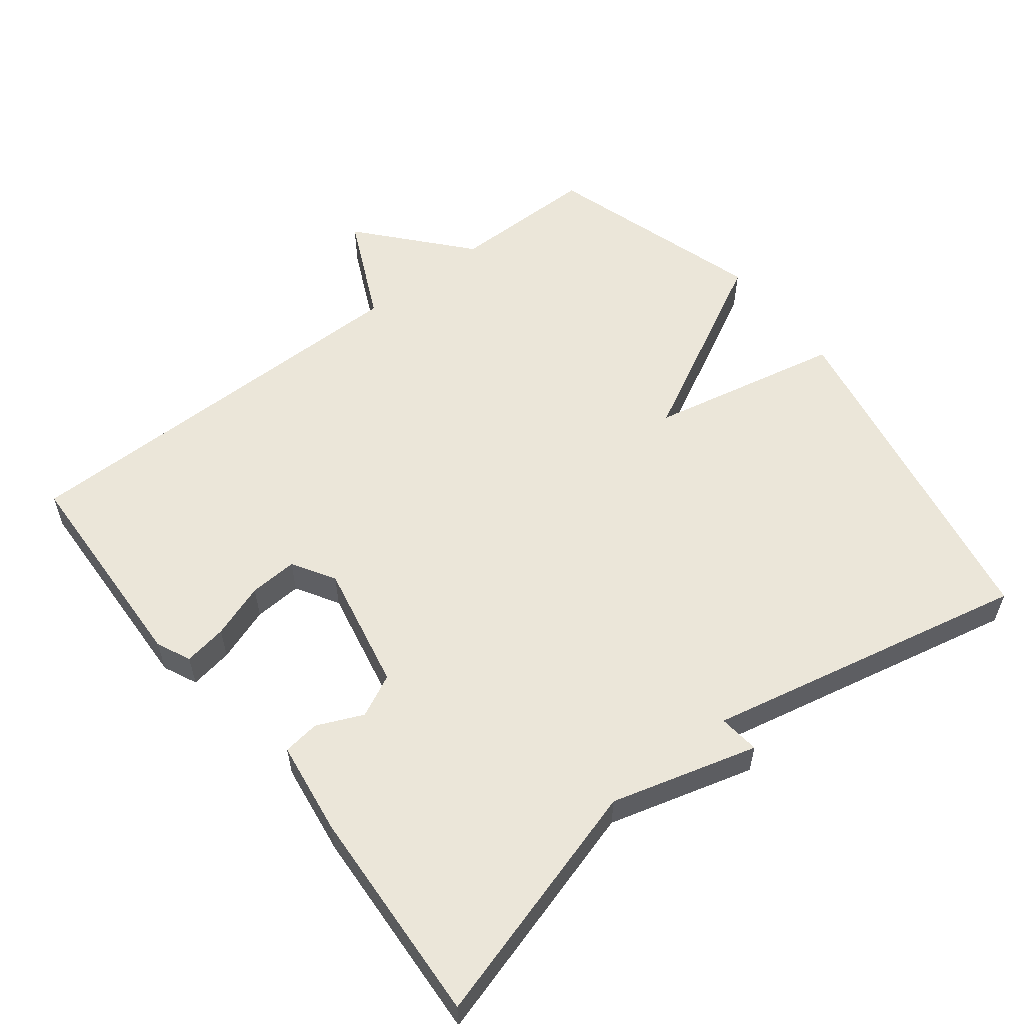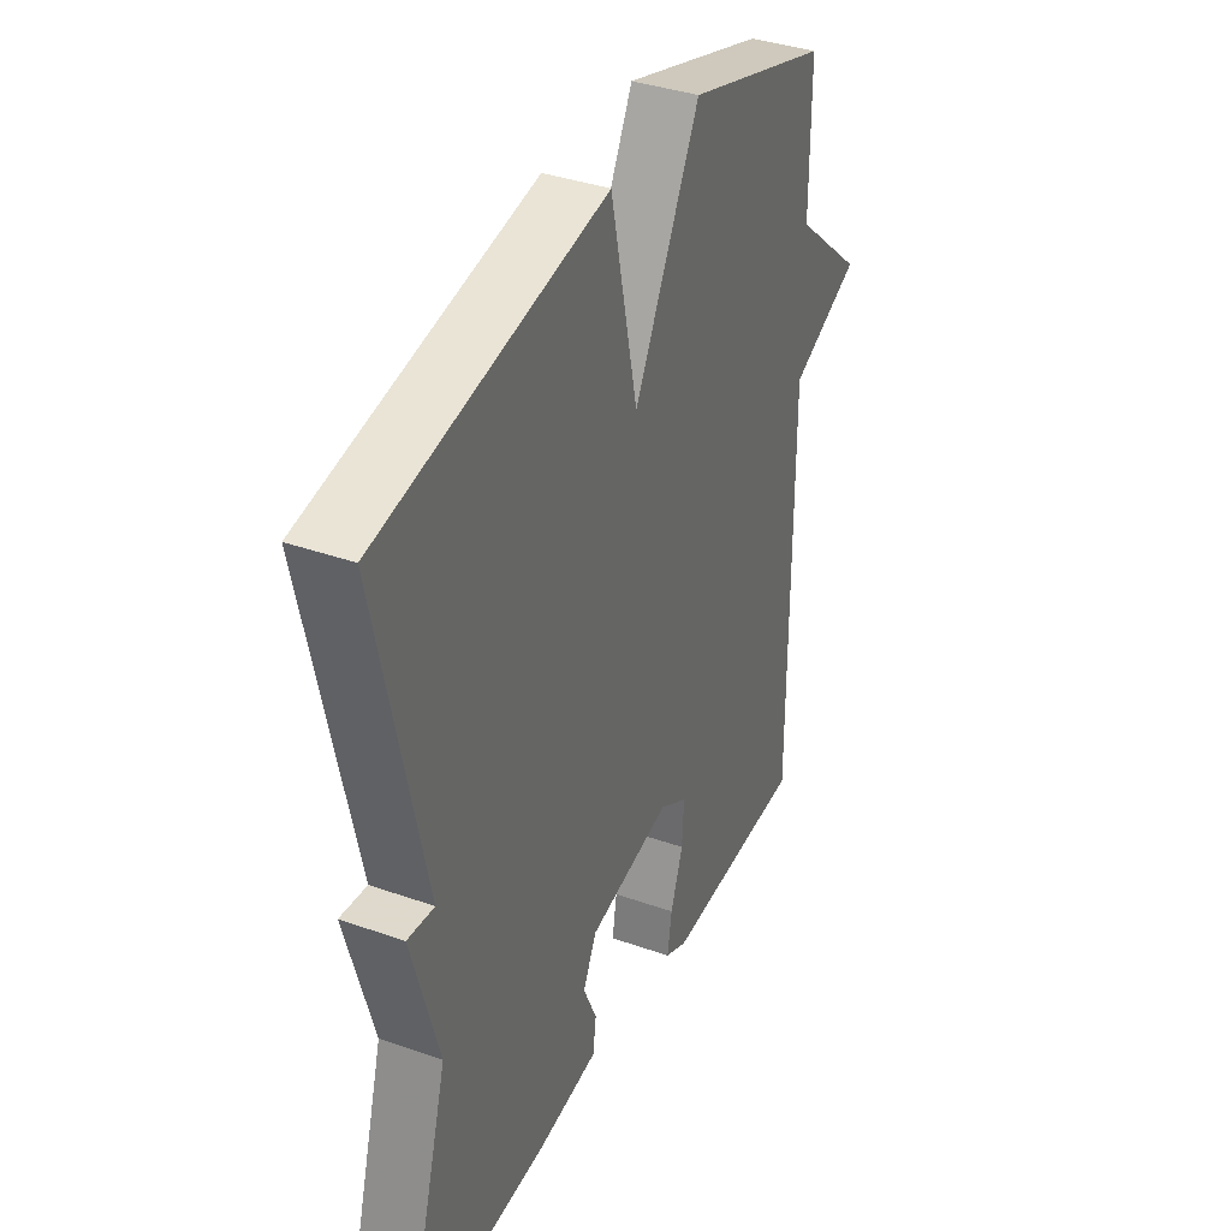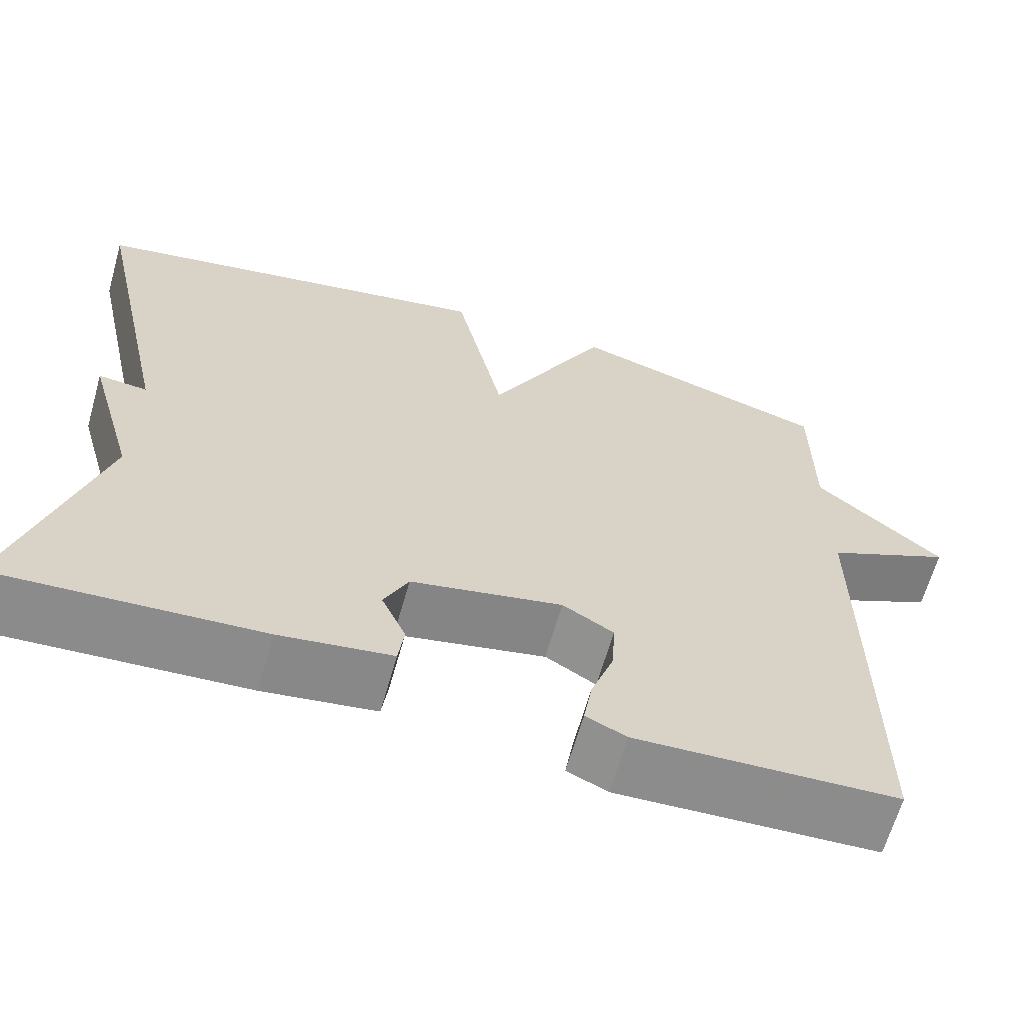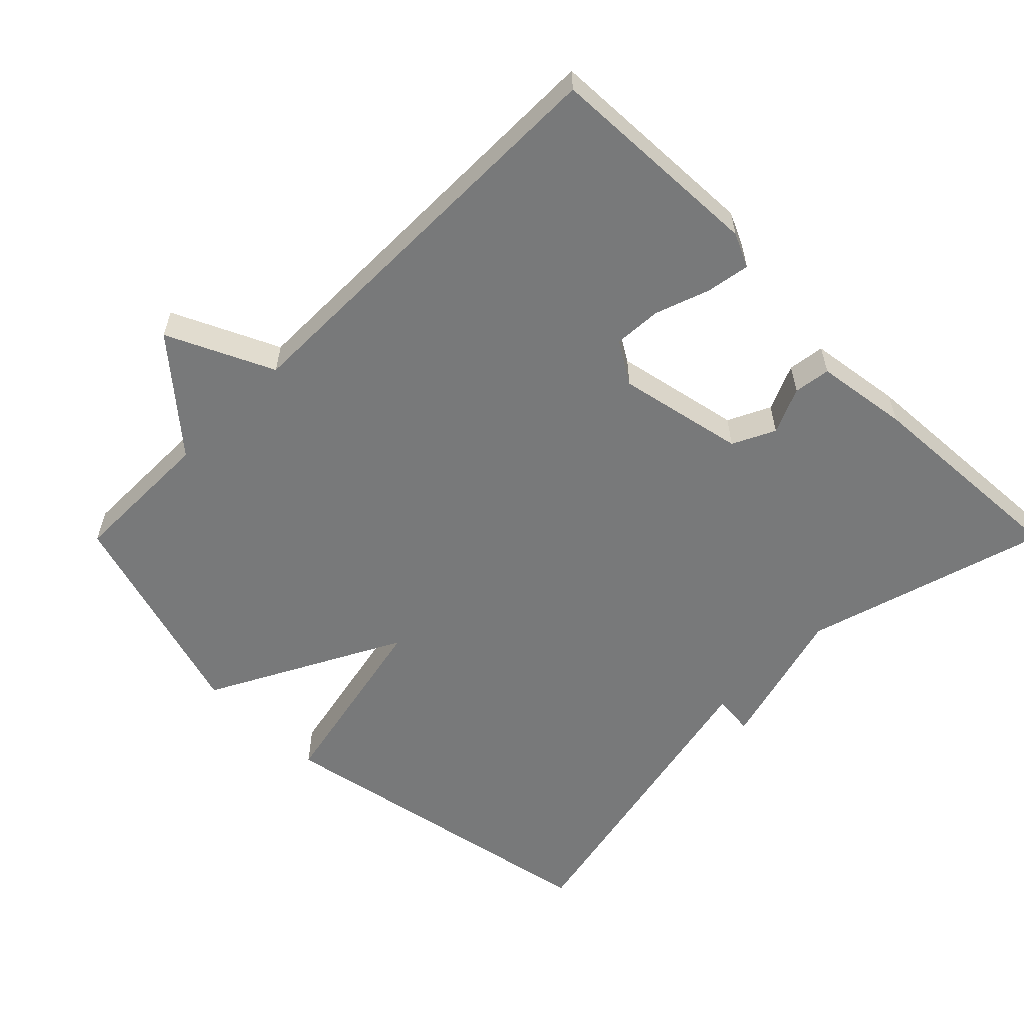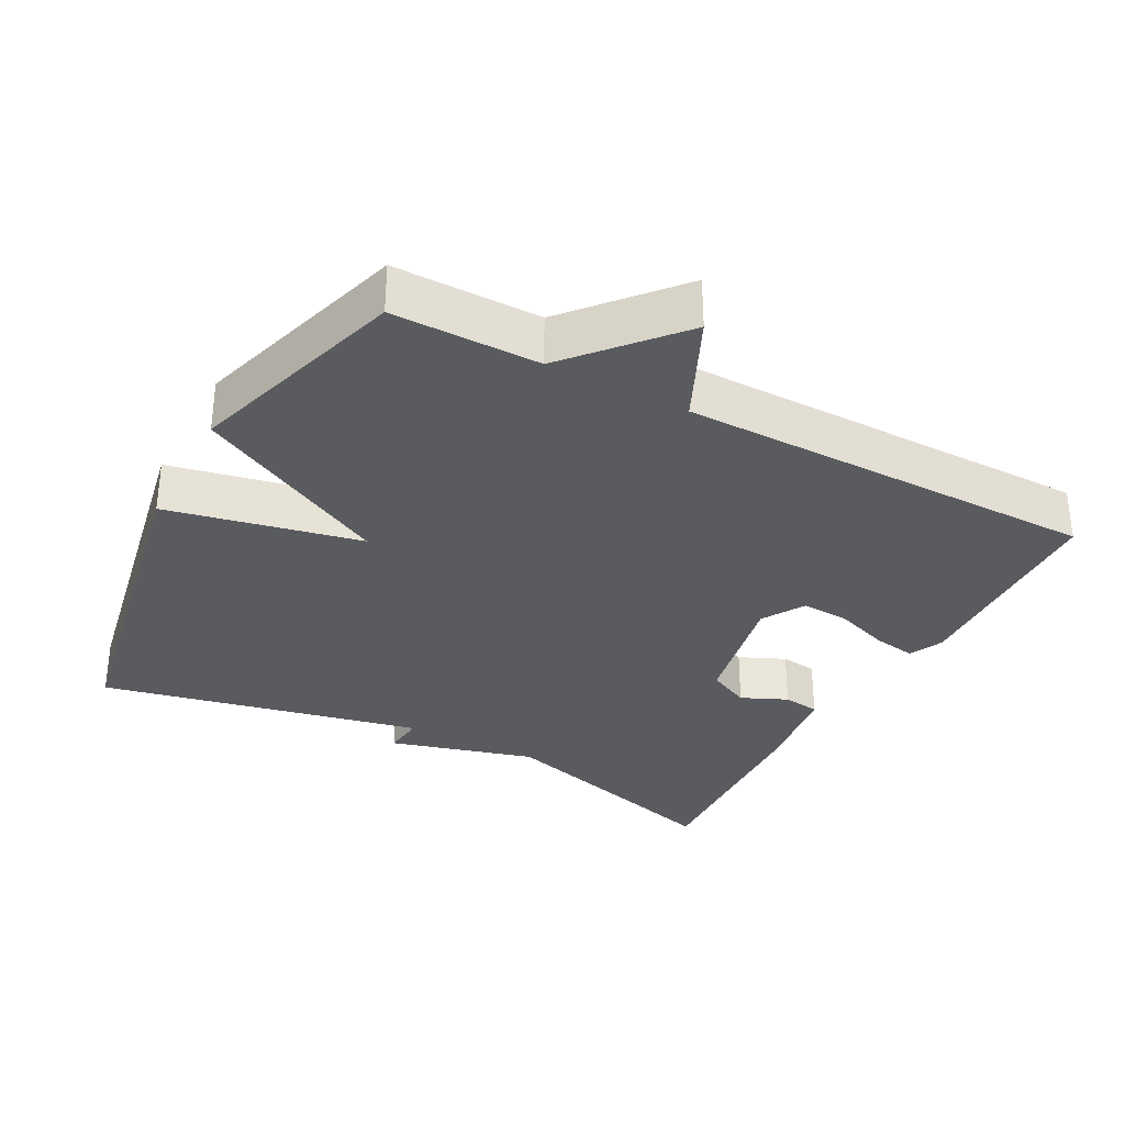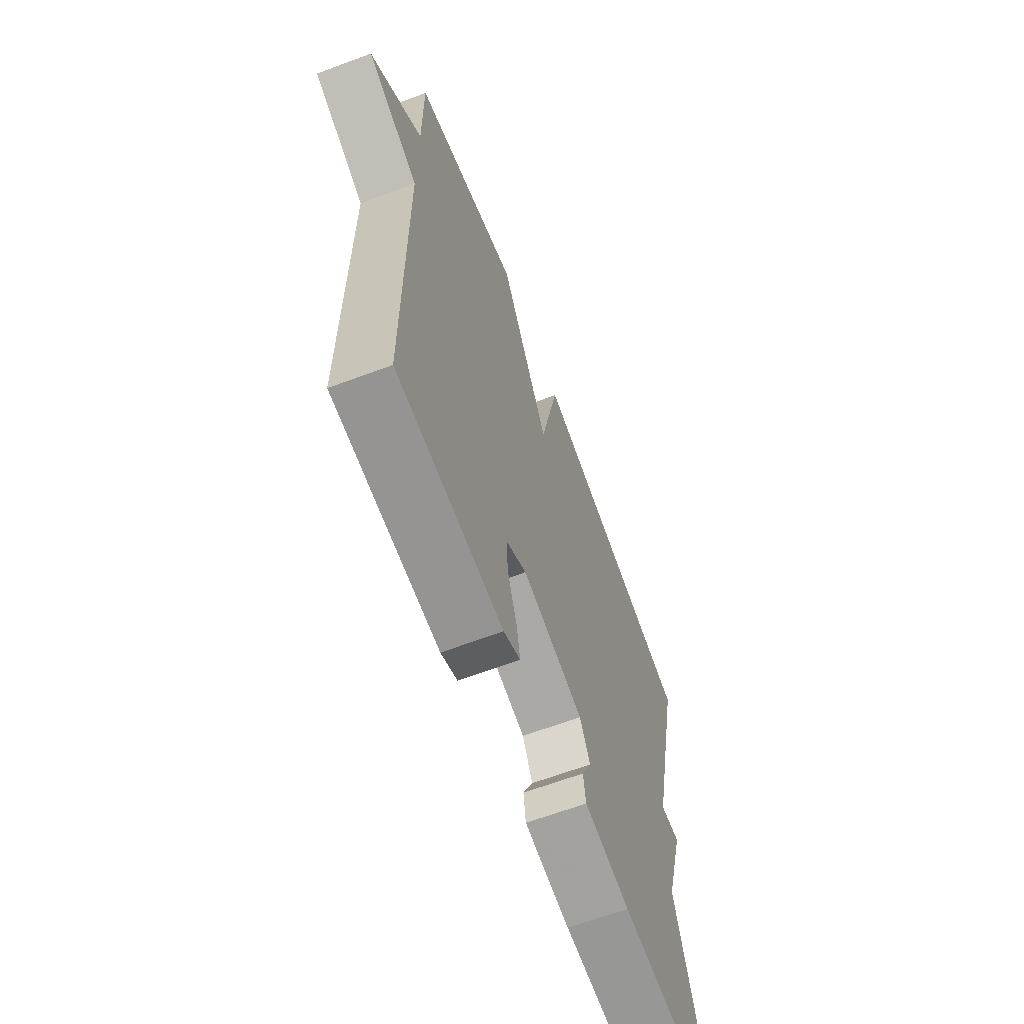
<metadata>
{"format":"obj","ext":"obj","renderer":"f3d","projection":"perspective","resolution":1024,"background":"white","views":[{"elev":56.8,"azim":-128.1,"up":"+Y"},{"elev":37.1,"azim":-65.5,"up":"+Z"},{"elev":-64.6,"azim":-15.9,"up":"+Z"},{"elev":-57.7,"azim":135.1,"up":"+Y"},{"elev":-32.4,"azim":61.8,"up":"+Y"},{"elev":-65.1,"azim":110.6,"up":"+Z"}]}
</metadata>
<code>
v 0.5 0.07 0.5
v 0.5 0.07 0.293
v 0.65 0.07 0.163
v 0.5 0.07 0.093
v 0.5 0.07 -0.5
v 0.192 0.07 -0.513
v 0.144 0.07 -0.491
v 0.154 0.07 -0.43
v 0.181 0.07 -0.353
v 0.185 0.07 -0.285
v 0.125 0.07 -0.249
v -0.054 0.07 -0.286
v -0.083 0.07 -0.346
v -0.054 0.07 -0.411
v -0.061 0.07 -0.463
v -0.193 0.07 -0.482
v -0.5 0.07 -0.5
v -0.401 0.07 -0.156
v -0.459 0.07 0.05
v -0.401 0.07 0.044
v -0.5 0.07 0.5
v -0.011 0.07 0.594
v 0.047 0.07 0.321
v 0.189 0.07 0.594
v 0.5 0 0.5
v 0.5 0 0.293
v 0.65 0 0.163
v 0.5 0 0.093
v 0.5 0 -0.5
v 0.192 0 -0.513
v 0.144 0 -0.491
v 0.154 0 -0.43
v 0.181 0 -0.353
v 0.185 0 -0.285
v 0.125 0 -0.249
v -0.054 0 -0.286
v -0.083 0 -0.346
v -0.054 0 -0.411
v -0.061 0 -0.463
v -0.193 0 -0.482
v -0.5 0 -0.5
v -0.401 0 -0.156
v -0.459 0 0.05
v -0.401 0 0.044
v -0.5 0 0.5
v -0.011 0 0.594
v 0.047 0 0.321
v 0.189 0 0.594
f 23 24 1 2
f 20 21 22 23
f 2 3 4
f 23 2 4
f 20 23 4
f 18 19 20
f 18 20 4
f 16 17 18
f 15 16 18
f 14 15 18
f 13 14 18
f 12 13 18
f 11 12 18 4
f 10 11 4
f 4 5 6
f 10 4 6
f 9 10 6
f 6 7 8 9
f 26 25 48 47
f 47 46 45 44
f 28 27 26
f 28 26 47
f 28 47 44
f 44 43 42
f 28 44 42
f 42 41 40
f 42 40 39
f 42 39 38
f 42 38 37
f 42 37 36
f 28 42 36 35
f 28 35 34
f 30 29 28
f 30 28 34
f 30 34 33
f 33 32 31 30
f 1 25 26 2
f 2 26 27 3
f 3 27 28 4
f 4 28 29 5
f 5 29 30 6
f 6 30 31 7
f 7 31 32 8
f 8 32 33 9
f 9 33 34 10
f 10 34 35 11
f 11 35 36 12
f 12 36 37 13
f 13 37 38 14
f 14 38 39 15
f 15 39 40 16
f 16 40 41 17
f 17 41 42 18
f 18 42 43 19
f 19 43 44 20
f 20 44 45 21
f 21 45 46 22
f 22 46 47 23
f 23 47 48 24
f 24 48 25 1

</code>
